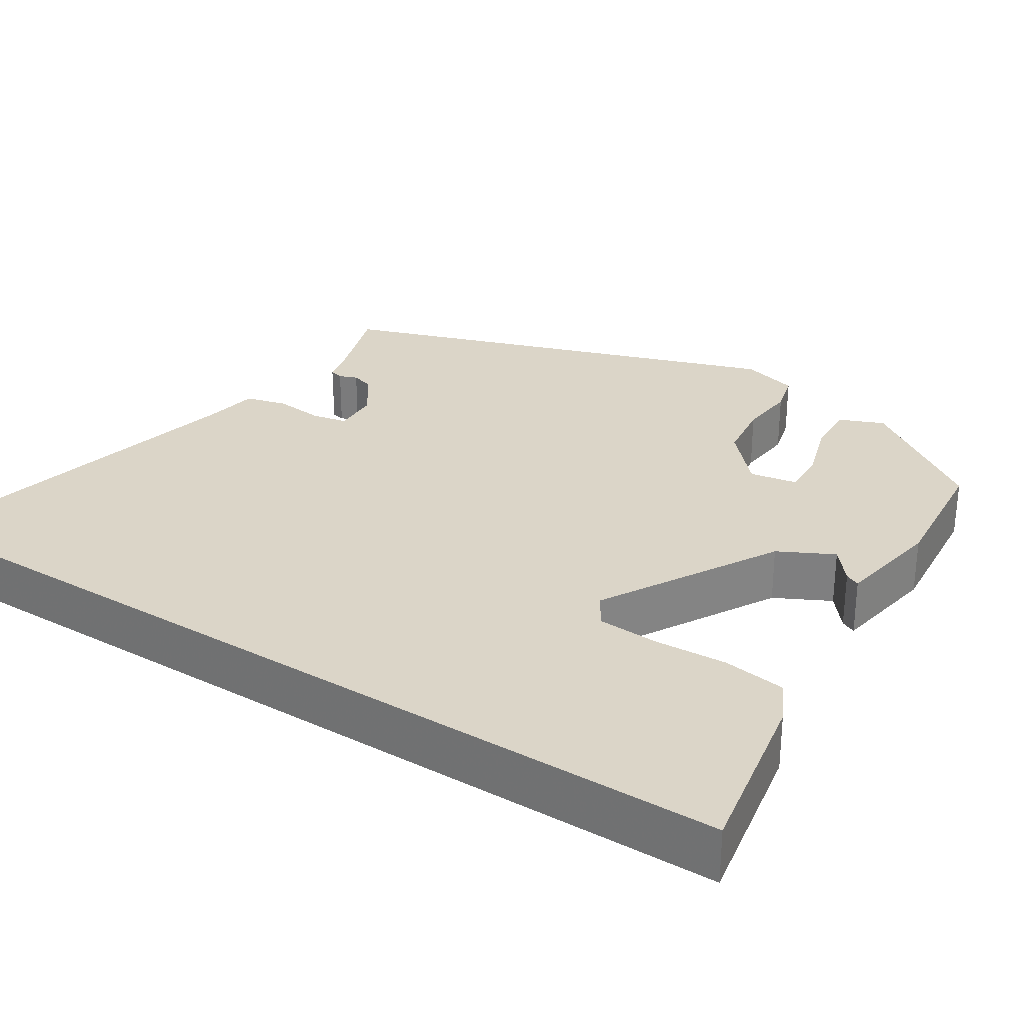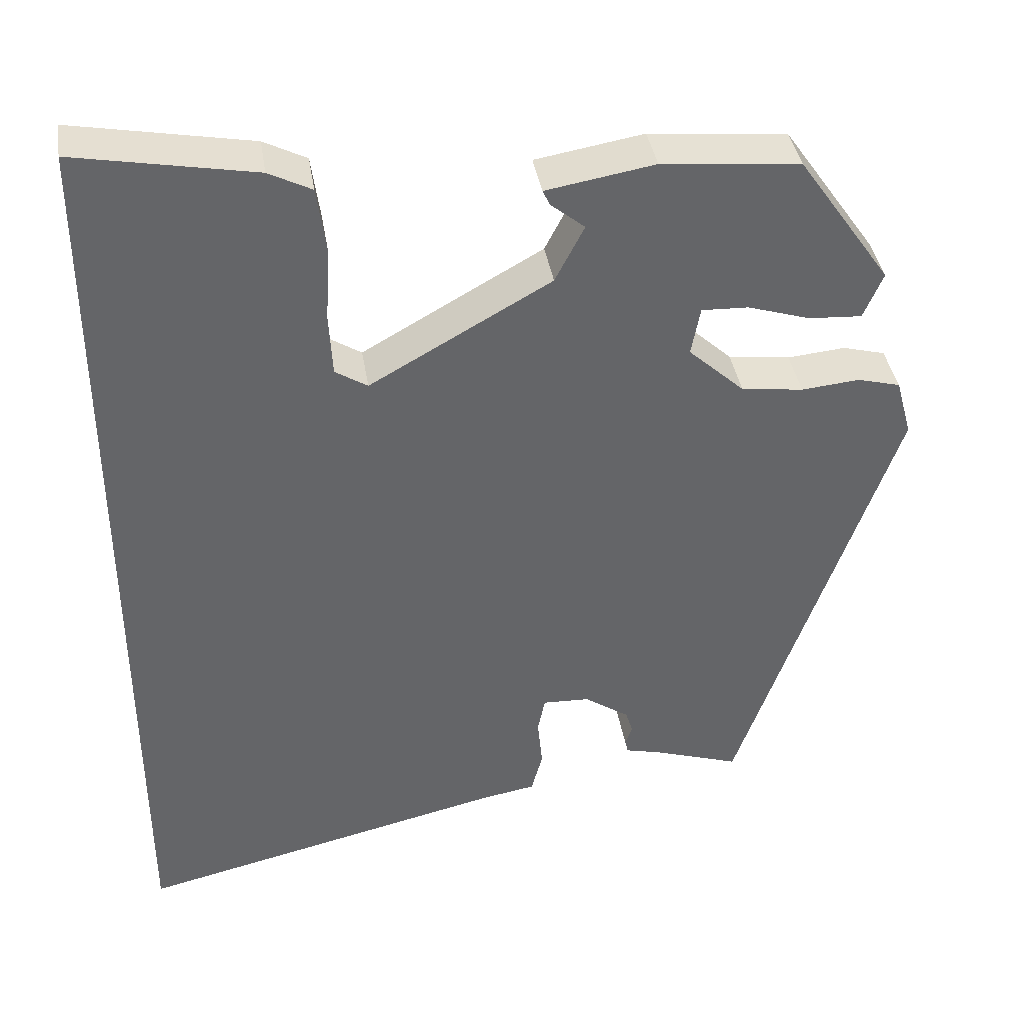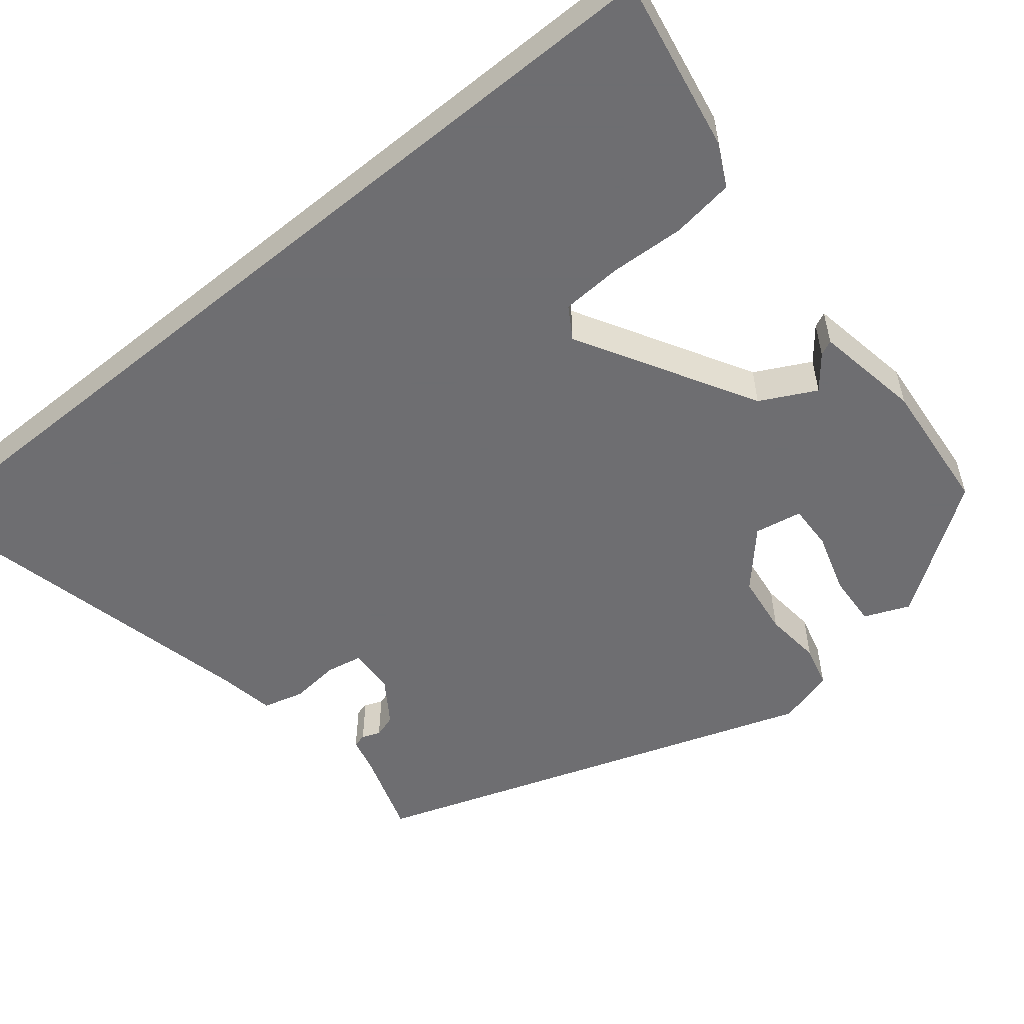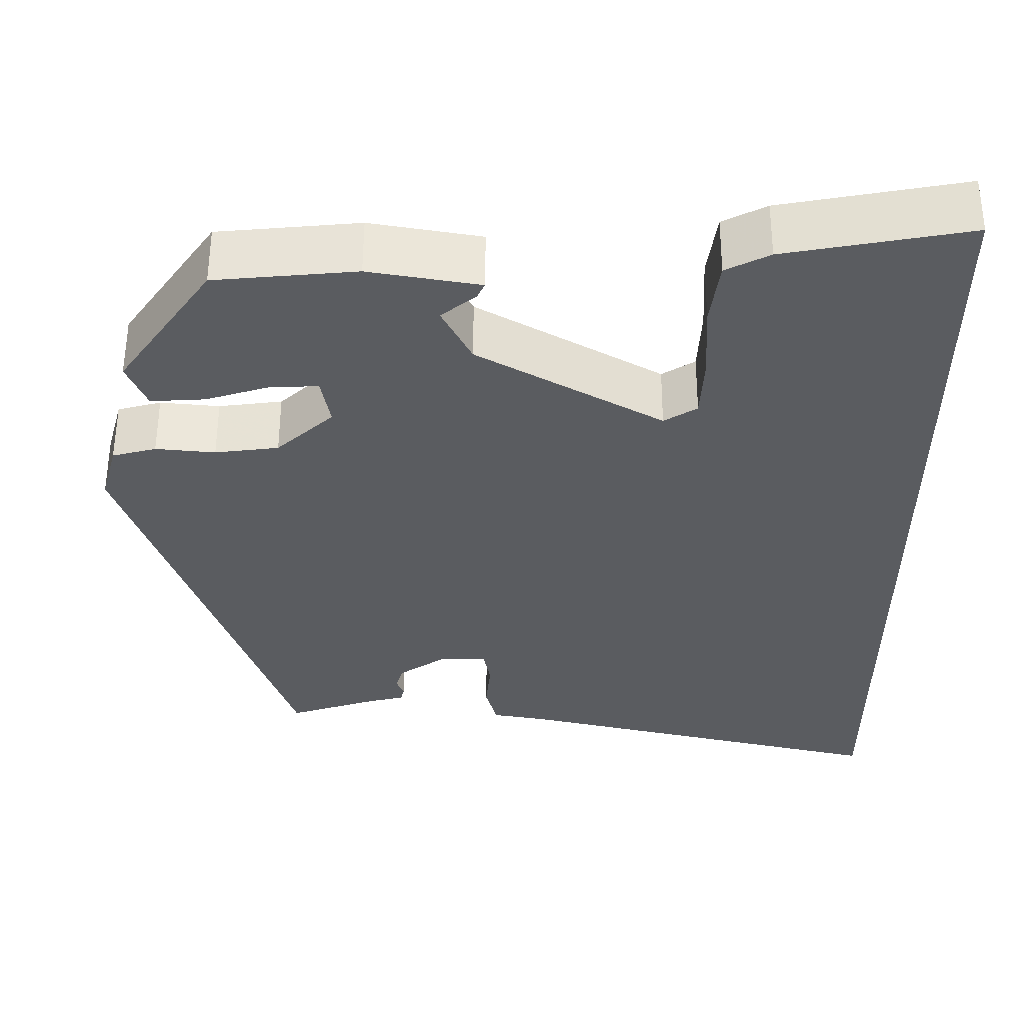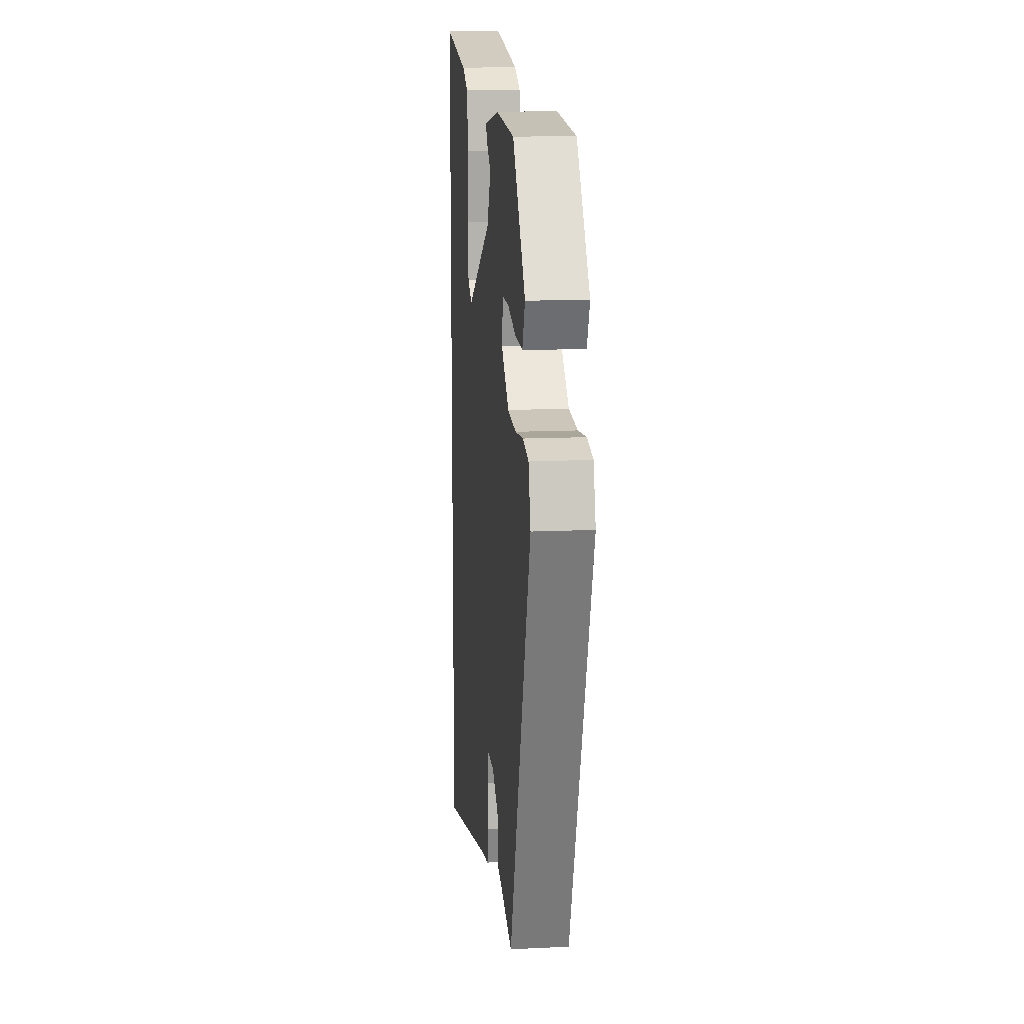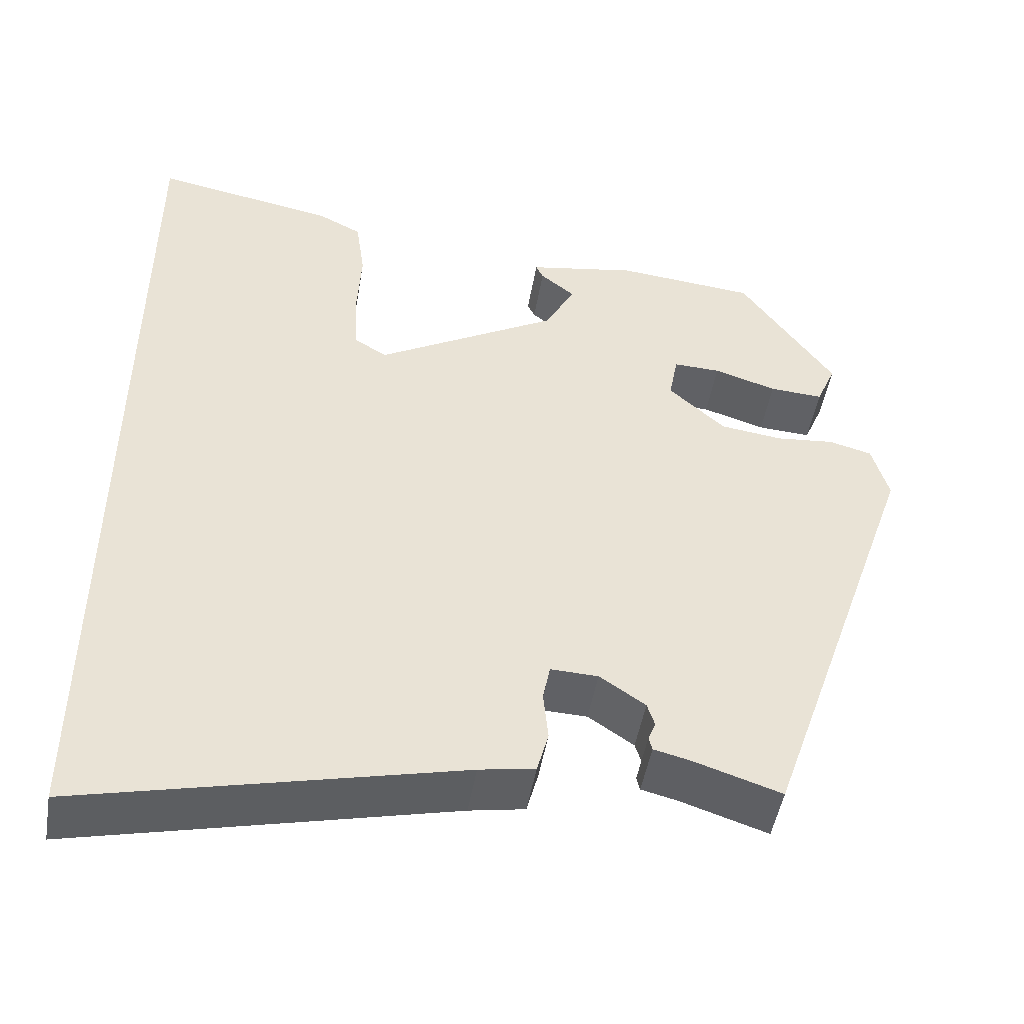
<metadata>
{"format":"obj","ext":"obj","renderer":"f3d","projection":"perspective","resolution":1024,"background":"white","views":[{"elev":29.5,"azim":-57.2,"up":"+Y"},{"elev":39.0,"azim":-9.0,"up":"+Z"},{"elev":-54.4,"azim":-50.8,"up":"+Y"},{"elev":55.8,"azim":-179.8,"up":"+Z"},{"elev":13.4,"azim":83.8,"up":"+Z"},{"elev":-48.4,"azim":-9.6,"up":"+Z"}]}
</metadata>
<code>
v 0.314 0.07 -0.494
v 0.207 0.07 -0.459
v 0.162 0.07 -0.448
v 0.158 0.07 -0.431
v 0.167 0.07 -0.408
v 0.158 0.07 -0.379
v 0.102 0.07 -0.341
v 0.044 0.07 -0.339
v 0.035 0.07 -0.384
v 0.041 0.07 -0.446
v 0.027 0.07 -0.498
v -0.041 0.07 -0.51
v -0.5 0.07 -0.618
v -0.5 0.07 0.56
v -0.278 0.07 0.519
v -0.225 0.07 0.492
v -0.214 0.07 0.413
v -0.219 0.07 0.318
v -0.215 0.07 0.241
v -0.175 0.07 0.216
v 0.049 0.07 0.343
v 0.085 0.07 0.413
v 0.043 0.07 0.447
v 0.034 0.07 0.466
v 0.168 0.07 0.489
v 0.339 0.07 0.473
v 0.454 0.07 0.309
v 0.43 0.07 0.252
v 0.364 0.07 0.256
v 0.287 0.07 0.28
v 0.229 0.07 0.282
v 0.218 0.07 0.222
v 0.287 0.07 0.159
v 0.364 0.07 0.149
v 0.436 0.07 0.156
v 0.489 0.07 0.142
v 0.509 0.07 0.07
v 0.314 0 -0.494
v 0.207 0 -0.459
v 0.162 0 -0.448
v 0.158 0 -0.431
v 0.167 0 -0.408
v 0.158 0 -0.379
v 0.102 0 -0.341
v 0.044 0 -0.339
v 0.035 0 -0.384
v 0.041 0 -0.446
v 0.027 0 -0.498
v -0.041 0 -0.51
v -0.5 0 -0.618
v -0.5 0 0.56
v -0.278 0 0.519
v -0.225 0 0.492
v -0.214 0 0.413
v -0.219 0 0.318
v -0.215 0 0.241
v -0.175 0 0.216
v 0.049 0 0.343
v 0.085 0 0.413
v 0.043 0 0.447
v 0.034 0 0.466
v 0.168 0 0.489
v 0.339 0 0.473
v 0.454 0 0.309
v 0.43 0 0.252
v 0.364 0 0.256
v 0.287 0 0.28
v 0.229 0 0.282
v 0.218 0 0.222
v 0.287 0 0.159
v 0.364 0 0.149
v 0.436 0 0.156
v 0.489 0 0.142
v 0.509 0 0.07
f 37 1 2
f 36 37 2
f 35 36 2
f 34 35 2
f 33 34 2 3
f 28 29 30
f 27 28 30
f 26 27 30
f 25 26 30
f 24 25 30
f 23 24 30
f 22 23 30
f 21 22 30 31
f 20 21 31 32
f 16 17 18
f 15 16 18
f 14 15 18
f 13 14 18
f 13 18 19
f 12 13 19 20
f 11 12 20
f 10 11 20
f 9 10 20
f 3 4 5
f 33 3 5
f 33 5 6
f 32 33 6 7
f 20 32 7 8
f 8 9 20
f 39 38 74
f 39 74 73
f 39 73 72
f 39 72 71
f 40 39 71 70
f 67 66 65
f 67 65 64
f 67 64 63
f 67 63 62
f 67 62 61
f 67 61 60
f 67 60 59
f 68 67 59 58
f 69 68 58 57
f 55 54 53
f 55 53 52
f 55 52 51
f 55 51 50
f 56 55 50
f 57 56 50 49
f 57 49 48
f 57 48 47
f 57 47 46
f 42 41 40
f 42 40 70
f 43 42 70
f 44 43 70 69
f 45 44 69 57
f 57 46 45
f 1 38 39 2
f 2 39 40 3
f 3 40 41 4
f 4 41 42 5
f 5 42 43 6
f 6 43 44 7
f 7 44 45 8
f 8 45 46 9
f 9 46 47 10
f 10 47 48 11
f 11 48 49 12
f 12 49 50 13
f 13 50 51 14
f 14 51 52 15
f 15 52 53 16
f 16 53 54 17
f 17 54 55 18
f 18 55 56 19
f 19 56 57 20
f 20 57 58 21
f 21 58 59 22
f 22 59 60 23
f 23 60 61 24
f 24 61 62 25
f 25 62 63 26
f 26 63 64 27
f 27 64 65 28
f 28 65 66 29
f 29 66 67 30
f 30 67 68 31
f 31 68 69 32
f 32 69 70 33
f 33 70 71 34
f 34 71 72 35
f 35 72 73 36
f 36 73 74 37
f 37 74 38 1

</code>
